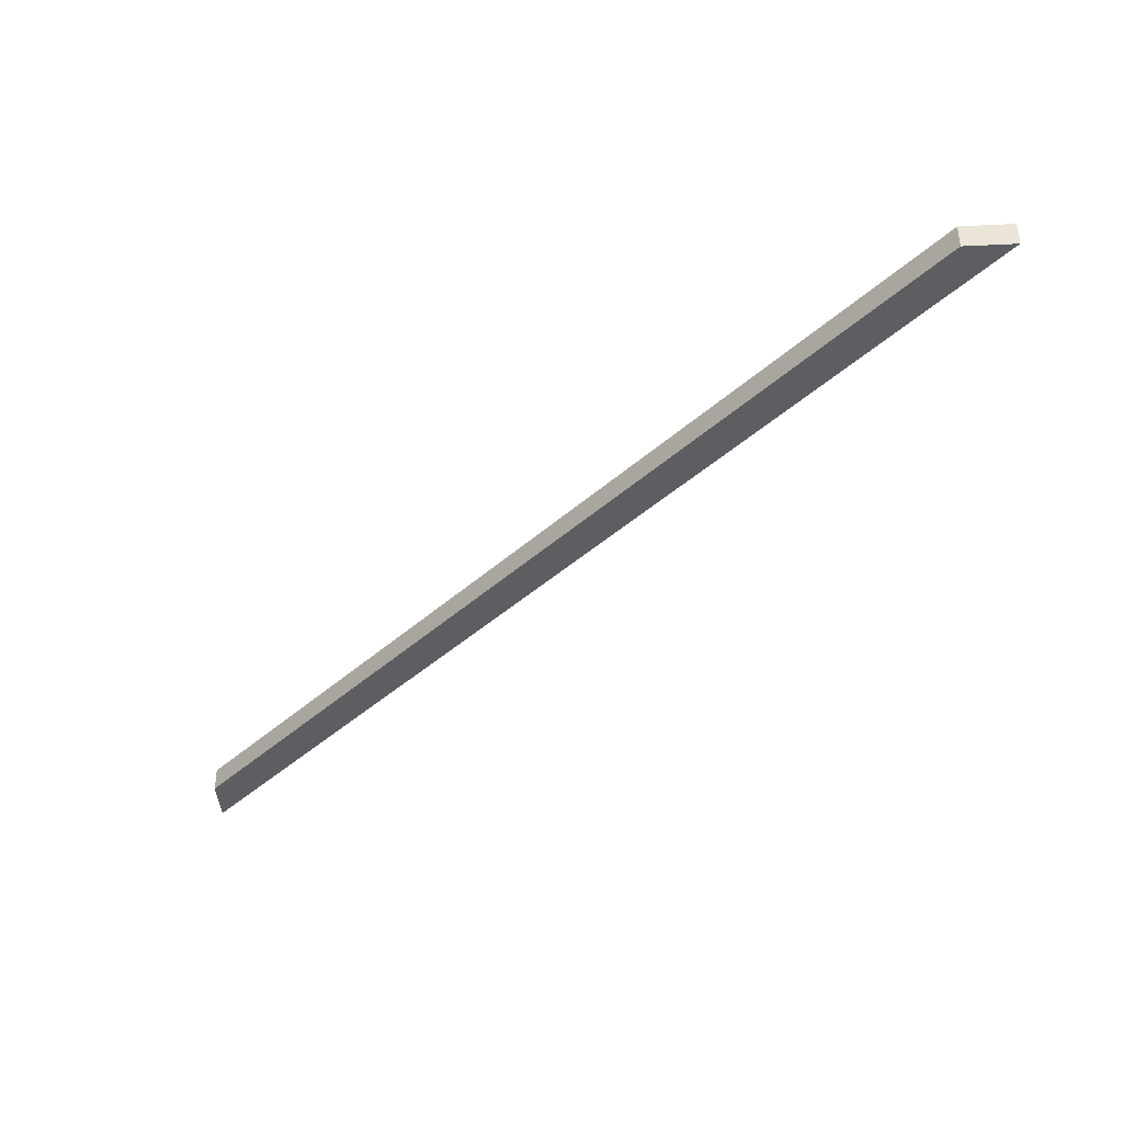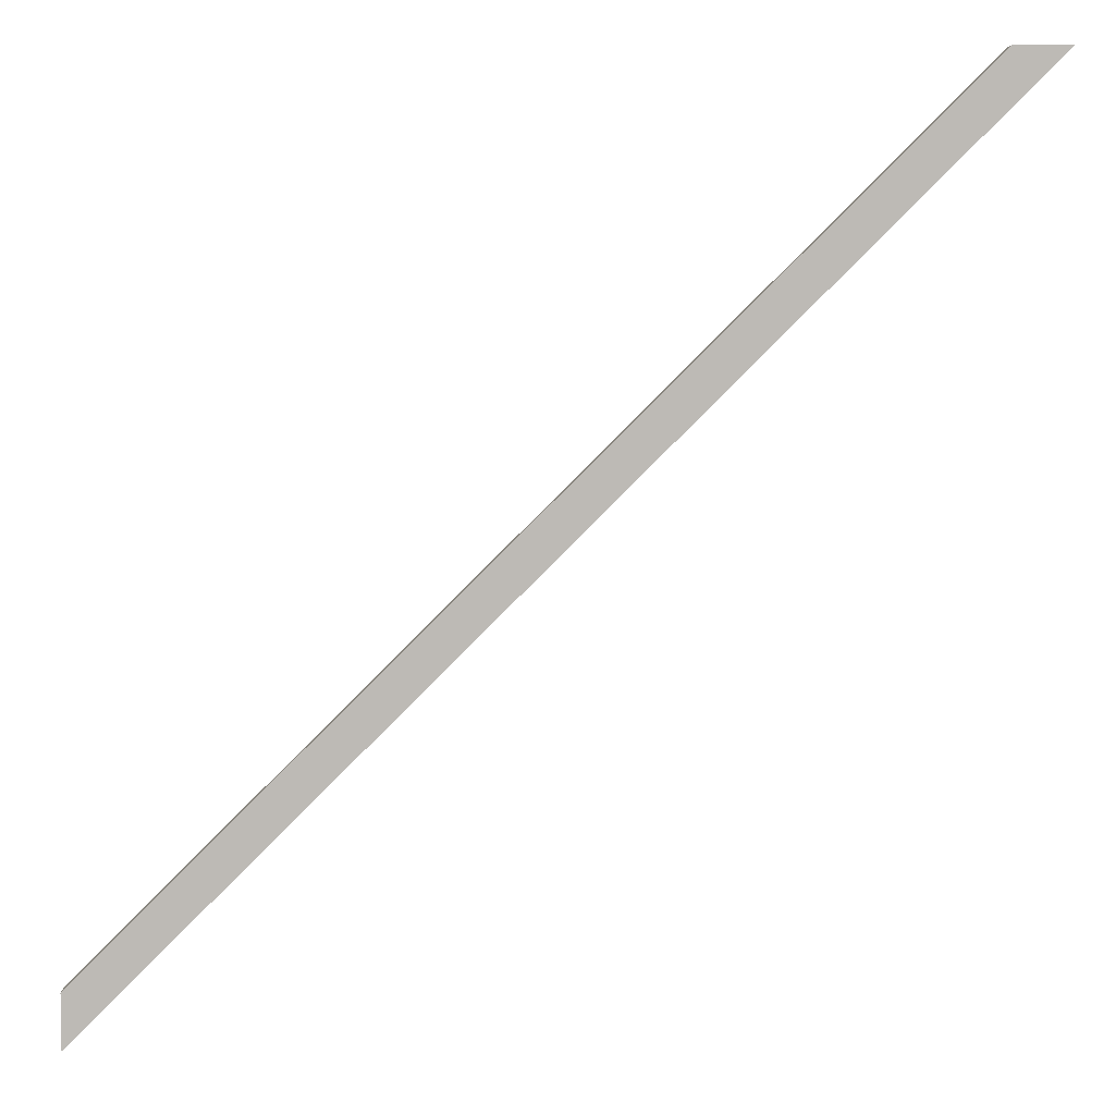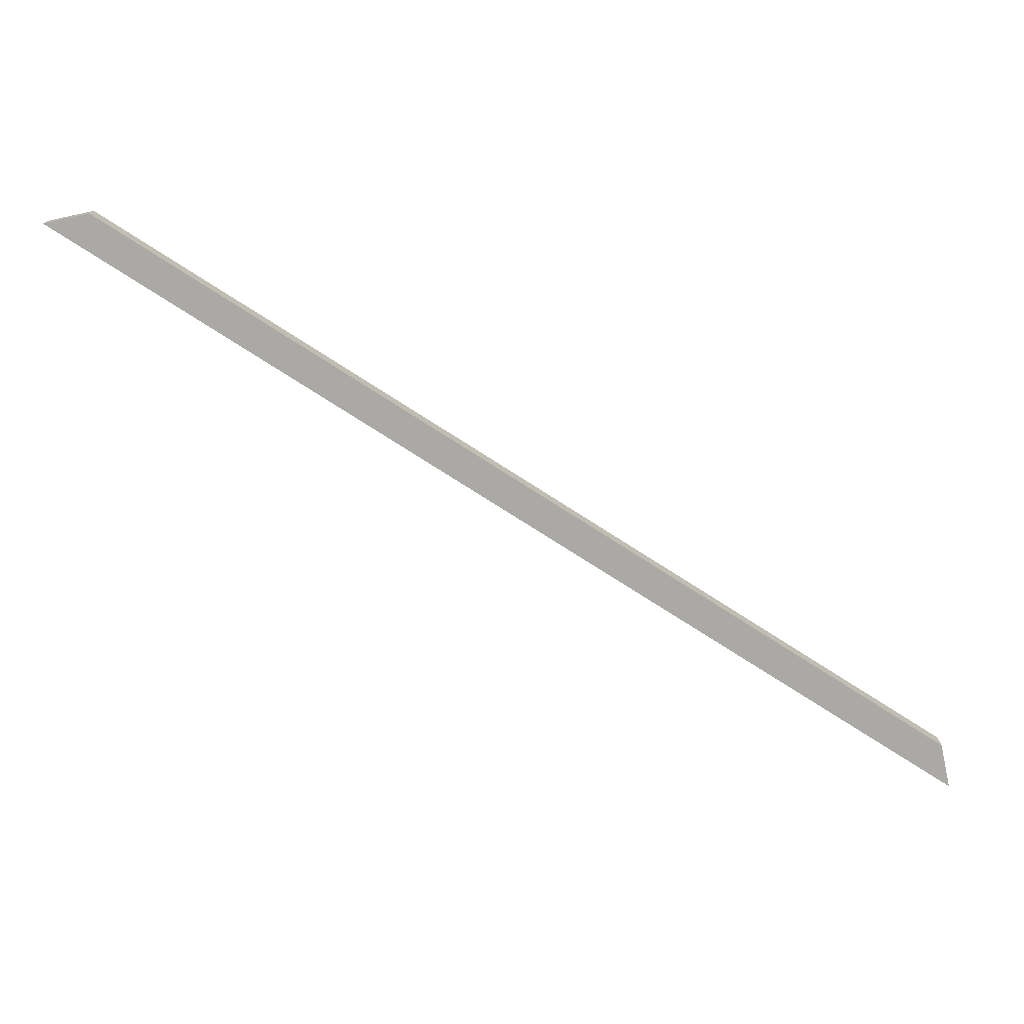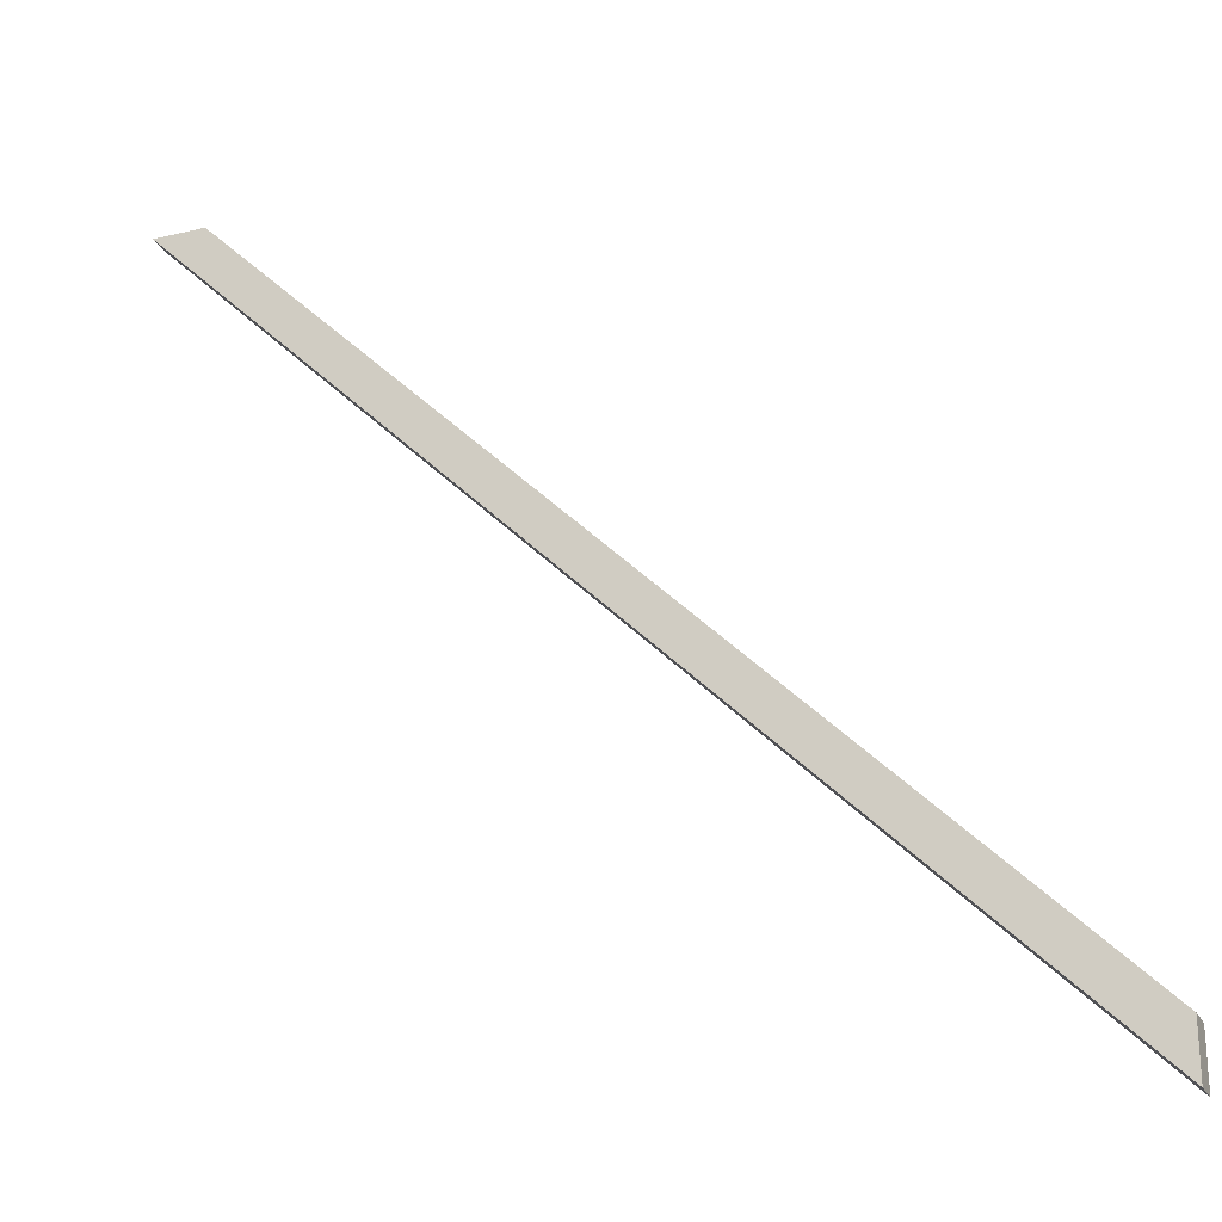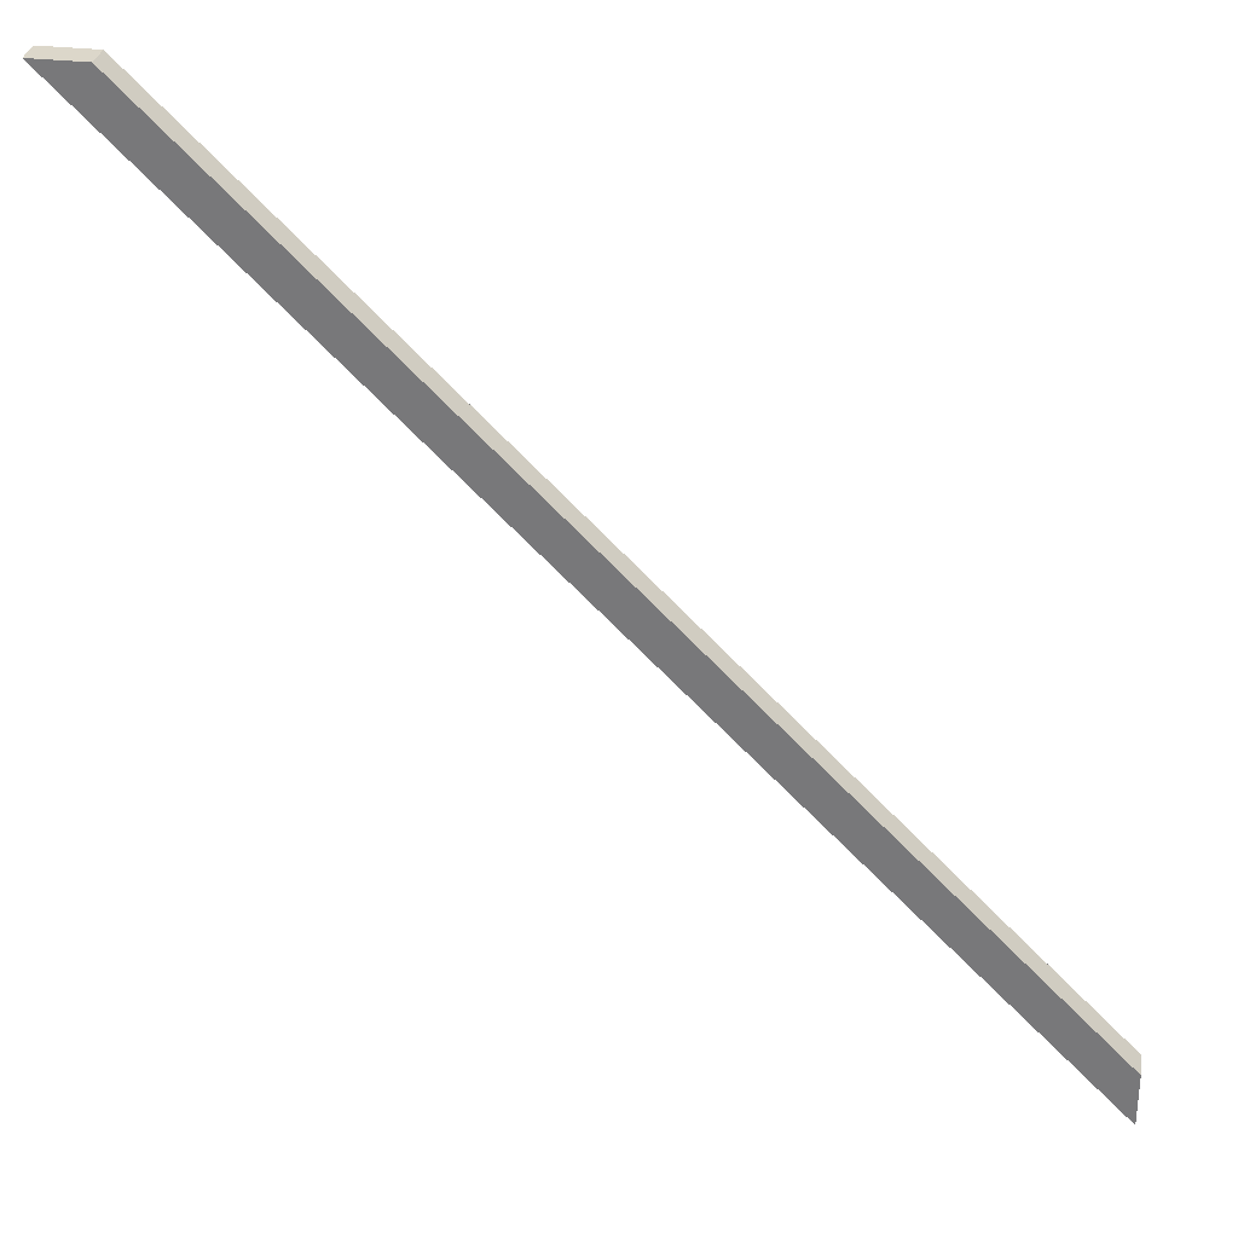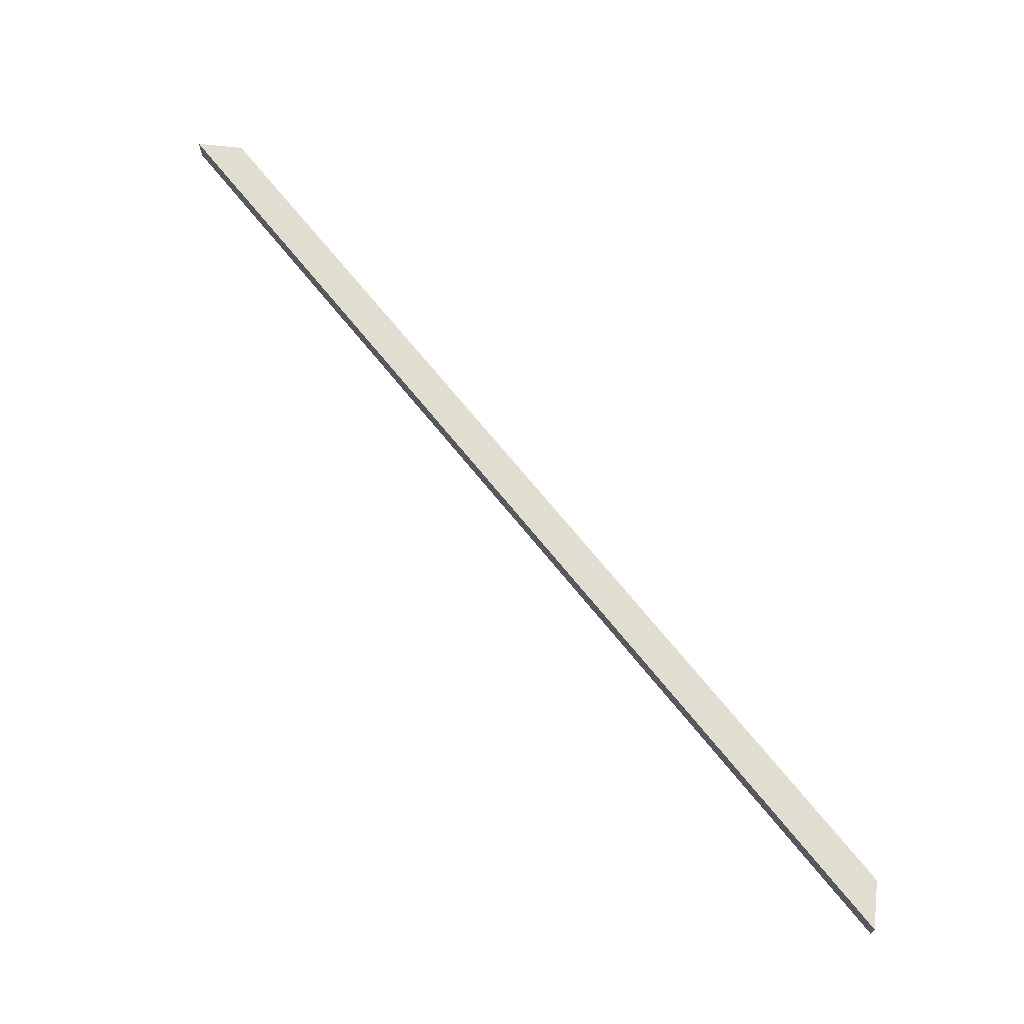
<metadata>
{"format":"obj","ext":"obj","renderer":"f3d","projection":"perspective","resolution":1024,"background":"white","views":[{"elev":-39.4,"azim":3.5,"up":"+Y"},{"elev":6.0,"azim":0.9,"up":"+Z"},{"elev":-75.4,"azim":-77.7,"up":"+Y"},{"elev":-24.9,"azim":-158.3,"up":"+Z"},{"elev":30.8,"azim":-170.2,"up":"+Z"},{"elev":68.8,"azim":-173.7,"up":"+Y"}]}
</metadata>
<code>
o d6e73f15f985159cad9b63bc9e7d00d6513410a7511d1d9f04ff7c9cea6baef
v -1600 315 504
v -1600 280 504
v -1600 280 433.3
v -1600 315 433.3
v -504 315 1600
v -433.3 315 1600
v -433.3 280 1600
v -504 280 1600
f 3 2 1
f 4 3 1
f 4 1 5
f 6 4 5
f 6 7 4
f 4 7 3
f 8 2 3
f 8 3 7
f 1 2 8
f 5 1 8
f 8 7 6
f 5 8 6

</code>
